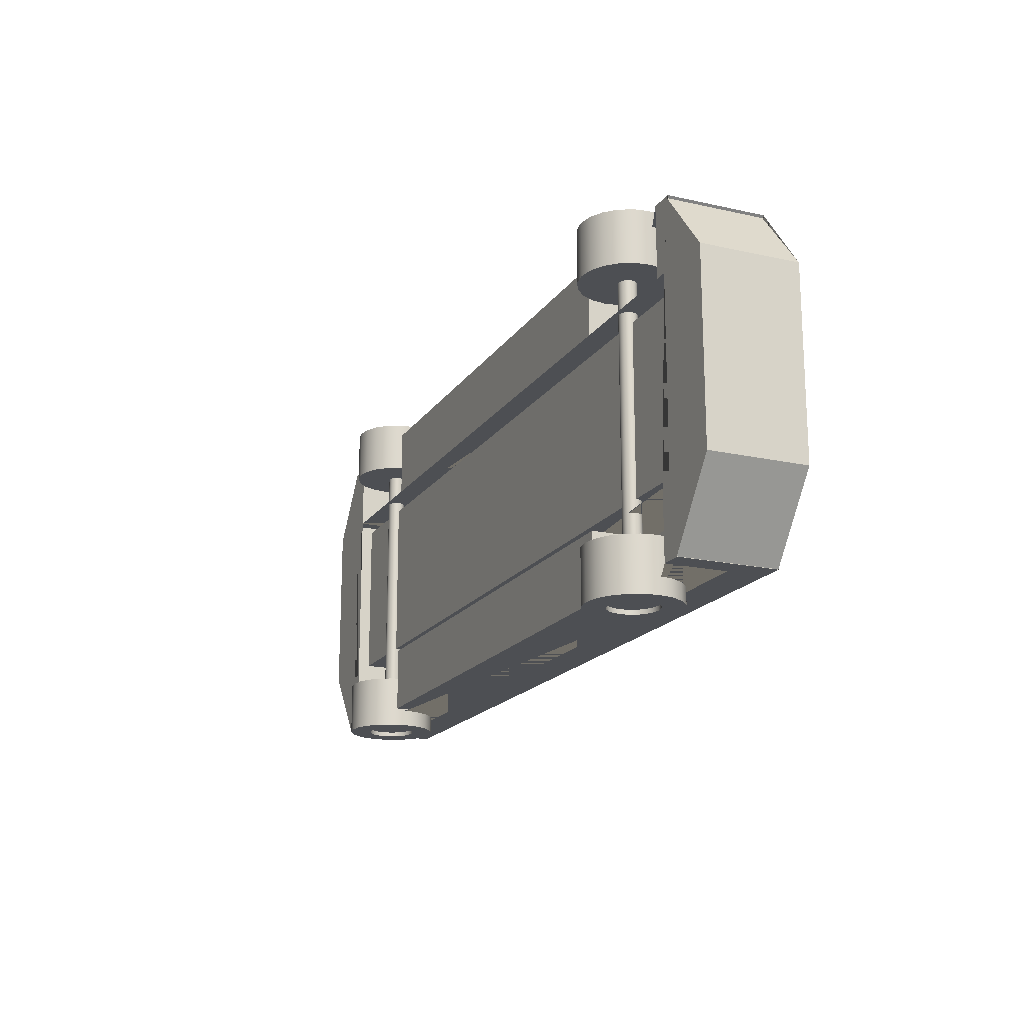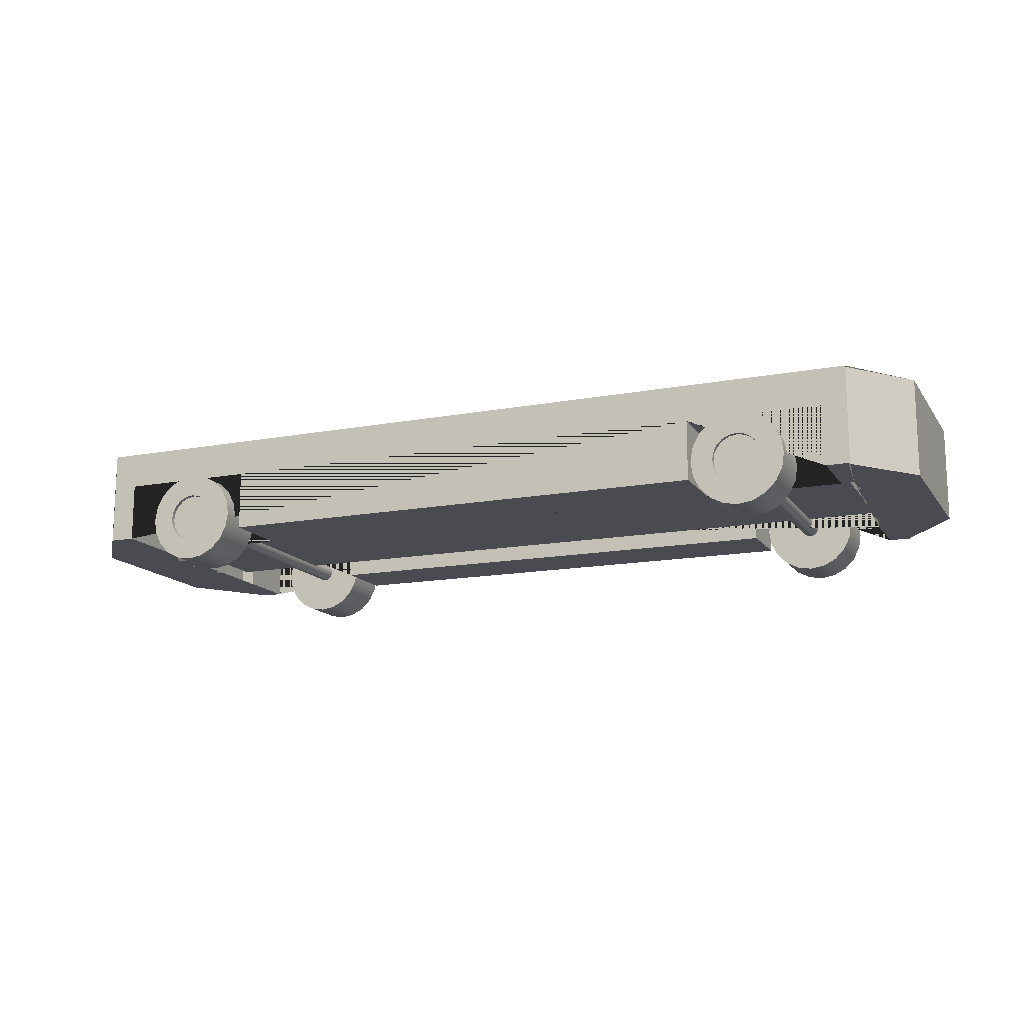
<metadata>
{"format":"obj","ext":"obj","renderer":"f3d","projection":"perspective","resolution":1024,"background":"white","views":[{"elev":-17.8,"azim":66.4,"up":"+Z"},{"elev":-14.4,"azim":22.4,"up":"+Y"}]}
</metadata>
<code>
g default
v 1.792 0.2759 -1.04
v 1.795 0.2927 -1.04
v 1.795 0.2591 -1.04
v 1.803 0.2439 -1.04
v 1.815 0.2319 -1.04
v 1.83 0.2241 -1.04
v 1.847 0.2215 -1.04
v 1.863 0.2241 -1.04
v 1.879 0.2319 -1.04
v 1.891 0.2439 -1.04
v 1.898 0.2591 -1.04
v 1.901 0.2759 -1.04
v 1.898 0.2927 -1.04
v 1.891 0.3079 -1.04
v 1.879 0.3199 -1.04
v 1.863 0.3276 -1.04
v 1.847 0.3303 -1.04
v 1.83 0.3276 -1.04
v 1.815 0.3199 -1.04
v 1.803 0.3079 -1.04
v 1.795 0.2927 0.9708
v 1.792 0.2759 0.9708
v 1.795 0.2591 0.9708
v 1.803 0.2439 0.9708
v 1.815 0.2319 0.9708
v 1.83 0.2241 0.9708
v 1.847 0.2215 0.9708
v 1.863 0.2241 0.9708
v 1.879 0.2319 0.9708
v 1.891 0.2439 0.9708
v 1.898 0.2591 0.9708
v 1.901 0.2759 0.9708
v 1.898 0.2927 0.9708
v 1.891 0.3079 0.9708
v 1.879 0.3199 0.9708
v 1.863 0.3276 0.9708
v 1.847 0.3303 0.9708
v 1.83 0.3276 0.9708
v 1.815 0.3199 0.9708
v 1.803 0.3079 0.9708
v 1.929 0.3943 -1.055
v 1.961 0.362 -1.055
v 1.843 0.2759 -1.055
v 1.888 0.4152 -1.055
v 1.843 0.4223 -1.055
v 1.798 0.4152 -1.055
v 1.757 0.3943 -1.055
v 1.724 0.362 -1.055
v 1.704 0.3211 -1.055
v 1.696 0.2759 -1.055
v 1.704 0.2306 -1.055
v 1.724 0.1898 -1.055
v 1.757 0.1574 -1.055
v 1.798 0.1366 -1.055
v 1.843 0.1294 -1.055
v 1.888 0.1366 -1.055
v 1.929 0.1574 -1.055
v 1.961 0.1898 -1.055
v 1.982 0.2306 -1.055
v 1.989 0.2759 -1.055
v 1.982 0.3211 -1.055
v 1.961 0.362 -1.082
v 1.929 0.3943 -1.082
v 1.888 0.4152 -1.082
v 1.843 0.4223 -1.082
v 1.798 0.4152 -1.082
v 1.757 0.3943 -1.082
v 1.724 0.362 -1.082
v 1.704 0.3211 -1.082
v 1.696 0.2759 -1.082
v 1.704 0.2306 -1.082
v 1.724 0.1898 -1.082
v 1.757 0.1574 -1.082
v 1.798 0.1366 -1.082
v 1.843 0.1294 -1.082
v 1.888 0.1366 -1.082
v 1.929 0.1574 -1.082
v 1.961 0.1898 -1.082
v 1.982 0.2306 -1.082
v 1.989 0.2759 -1.082
v 1.982 0.3211 -1.082
v 2.12 0.2759 -0.7613
v 2.106 0.3615 -0.7613
v 1.843 0.2759 -0.7613
v 2.106 0.1903 -0.7613
v 2.067 0.113 -0.7613
v 2.006 0.05171 -0.7613
v 1.928 0.01236 -0.7613
v 1.843 -0.001204 -0.7613
v 1.757 0.01236 -0.7613
v 1.68 0.05171 -0.7613
v 1.619 0.113 -0.7613
v 1.579 0.1903 -0.7613
v 1.566 0.2759 -0.7613
v 1.579 0.3615 -0.7613
v 1.619 0.4387 -0.7613
v 1.68 0.5 -0.7613
v 1.757 0.5394 -0.7613
v 1.843 0.553 -0.7613
v 1.928 0.5394 -0.7613
v 2.006 0.5 -0.7613
v 2.067 0.4387 -0.7613
v 2.106 0.3615 -1.082
v 2.12 0.2759 -1.082
v 2.106 0.1903 -1.082
v 2.067 0.113 -1.082
v 2.006 0.05171 -1.082
v 1.928 0.01236 -1.082
v 1.843 -0.001204 -1.082
v 1.757 0.01236 -1.082
v 1.68 0.05171 -1.082
v 1.619 0.113 -1.082
v 1.579 0.1903 -1.082
v 1.566 0.2759 -1.082
v 1.579 0.3615 -1.082
v 1.619 0.4387 -1.082
v 1.68 0.5 -1.082
v 1.757 0.5394 -1.082
v 1.843 0.553 -1.082
v 1.928 0.5394 -1.082
v 2.006 0.5 -1.082
v 2.067 0.4387 -1.082
v 1.757 0.3943 1.055
v 1.724 0.362 1.055
v 1.843 0.2759 1.055
v 1.798 0.4152 1.055
v 1.843 0.4223 1.055
v 1.888 0.4152 1.055
v 1.929 0.3943 1.055
v 1.961 0.362 1.055
v 1.982 0.3211 1.055
v 1.989 0.2759 1.055
v 1.982 0.2306 1.055
v 1.961 0.1898 1.055
v 1.929 0.1574 1.055
v 1.888 0.1366 1.055
v 1.843 0.1294 1.055
v 1.798 0.1366 1.055
v 1.757 0.1574 1.055
v 1.724 0.1898 1.055
v 1.704 0.2306 1.055
v 1.696 0.2759 1.055
v 1.704 0.3211 1.055
v 1.724 0.362 1.082
v 1.757 0.3943 1.082
v 1.798 0.4152 1.082
v 1.843 0.4223 1.082
v 1.888 0.4152 1.082
v 1.929 0.3943 1.082
v 1.961 0.362 1.082
v 1.982 0.3211 1.082
v 1.989 0.2759 1.082
v 1.982 0.2306 1.082
v 1.961 0.1898 1.082
v 1.929 0.1574 1.082
v 1.888 0.1366 1.082
v 1.843 0.1294 1.082
v 1.798 0.1366 1.082
v 1.757 0.1574 1.082
v 1.724 0.1898 1.082
v 1.704 0.2306 1.082
v 1.696 0.2759 1.082
v 1.704 0.3211 1.082
v 1.566 0.2759 0.7617
v 1.579 0.3615 0.7617
v 1.843 0.2759 0.7617
v 1.579 0.1903 0.7617
v 1.619 0.113 0.7617
v 1.68 0.05171 0.7617
v 1.757 0.01236 0.7617
v 1.843 -0.001204 0.7617
v 1.928 0.01236 0.7617
v 2.006 0.05171 0.7617
v 2.067 0.113 0.7617
v 2.106 0.1903 0.7617
v 2.12 0.2759 0.7617
v 2.106 0.3615 0.7617
v 2.067 0.4387 0.7617
v 2.006 0.5 0.7617
v 1.928 0.5394 0.7617
v 1.843 0.553 0.7617
v 1.757 0.5394 0.7617
v 1.68 0.5 0.7617
v 1.619 0.4387 0.7617
v 1.579 0.3615 1.082
v 1.566 0.2759 1.082
v 1.579 0.1903 1.082
v 1.619 0.113 1.082
v 1.68 0.05171 1.082
v 1.757 0.01236 1.082
v 1.843 -0.001204 1.082
v 1.928 0.01236 1.082
v 2.006 0.05171 1.082
v 2.067 0.113 1.082
v 2.106 0.1903 1.082
v 2.12 0.2759 1.082
v 2.106 0.3615 1.082
v 2.067 0.4387 1.082
v 2.006 0.5 1.082
v 1.928 0.5394 1.082
v 1.843 0.553 1.082
v 1.757 0.5394 1.082
v 1.68 0.5 1.082
v 1.619 0.4387 1.082
v 2.413 0.5616 0.5716
v -2.428 0.5616 0.5716
v -2.428 0.5616 -0.5798
v 2.413 0.5616 -0.5798
v 2.413 0.1977 0.5716
v 2.413 0.1977 -0.5798
v -2.338 0.5578 -0.5798
v -1.513 0.5578 -0.5798
v -1.513 0.1977 -0.5798
v 1.523 0.1977 -0.5798
v 1.523 0.5578 -0.5798
v 2.337 0.5578 -0.5798
v 2.337 0.1977 -0.5798
v -2.428 0.1977 -0.5798
v -2.338 0.1977 -0.5798
v -2.428 0.1977 0.5716
v -2.338 0.1977 0.5716
v 2.337 0.1977 0.5716
v 2.337 0.5578 0.5716
v 1.523 0.5578 0.5716
v 1.523 0.1977 0.5716
v -1.513 0.1977 0.5716
v -1.513 0.5578 0.5716
v -2.338 0.5578 0.5716
v -2.338 0.1977 -0.9815
v -2.338 0.5578 -0.9815
v -1.513 0.1977 -0.9815
v 1.523 0.1977 -0.9815
v -1.513 0.5578 -0.9815
v 2.337 0.5578 -0.9815
v 2.337 0.1977 -0.9815
v 2.337 0.5578 0.9935
v 1.523 0.5578 0.9935
v 1.523 0.1977 0.9935
v -1.513 0.1977 0.9935
v -1.513 0.5578 0.9935
v -2.338 0.5578 0.9935
v -2.338 0.1977 0.9935
v -2.49 0.1977 0.9935
v -2.49 0.7784 0.9935
v -2.799 0.7784 0.565
v -2.799 0.1977 0.565
v 2.795 0.7784 -0.5306
v 2.795 0.1977 -0.5306
v 2.464 0.1977 -0.9793
v 2.464 0.7784 -0.9793
v 2.466 0.1977 -0.9815
v 2.466 0.7784 -0.9815
v -2.799 0.7784 -0.5259
v -2.799 0.1977 -0.5259
v 2.795 0.7784 0.5756
v 2.795 0.1977 0.5756
v -2.461 0.1977 -0.9815
v 1.523 0.5578 -0.9815
v -2.46 0.7784 -0.9815
v 2.475 0.7784 0.9935
v 2.464 0.7784 0.9818
v 2.337 0.1977 0.9935
v 2.475 0.1977 0.9935
v 2.464 0.1977 0.9818
v -2.347 0.2745 0.5102
v 2.335 0.2745 0.5102
v -2.347 0.6038 0.5102
v 2.335 0.6038 0.5102
v -2.347 0.6038 -0.5019
v 2.335 0.6038 -0.5019
v -2.347 0.2745 -0.5019
v 2.335 0.2745 -0.5019
v -1.909 0.3943 1.055
v -1.942 0.362 1.055
v -1.823 0.2759 1.055
v -1.868 0.4152 1.055
v -1.823 0.4223 1.055
v -1.778 0.4152 1.055
v -1.737 0.3943 1.055
v -1.705 0.362 1.055
v -1.684 0.3211 1.055
v -1.677 0.2759 1.055
v -1.684 0.2306 1.055
v -1.705 0.1898 1.055
v -1.737 0.1574 1.055
v -1.778 0.1366 1.055
v -1.823 0.1294 1.055
v -1.868 0.1366 1.055
v -1.909 0.1574 1.055
v -1.942 0.1898 1.055
v -1.962 0.2306 1.055
v -1.97 0.2759 1.055
v -1.962 0.3211 1.055
v -1.942 0.362 1.082
v -1.909 0.3943 1.082
v -1.868 0.4152 1.082
v -1.823 0.4223 1.082
v -1.778 0.4152 1.082
v -1.737 0.3943 1.082
v -1.705 0.362 1.082
v -1.684 0.3211 1.082
v -1.677 0.2759 1.082
v -1.684 0.2306 1.082
v -1.705 0.1898 1.082
v -1.737 0.1574 1.082
v -1.778 0.1366 1.082
v -1.823 0.1294 1.082
v -1.868 0.1366 1.082
v -1.909 0.1574 1.082
v -1.942 0.1898 1.082
v -1.962 0.2306 1.082
v -1.97 0.2759 1.082
v -1.962 0.3211 1.082
v -2.1 0.2759 0.7617
v -2.087 0.3615 0.7617
v -1.823 0.2759 0.7617
v -2.087 0.1903 0.7617
v -2.047 0.113 0.7617
v -1.986 0.05171 0.7617
v -1.909 0.01236 0.7617
v -1.823 -0.001204 0.7617
v -1.738 0.01236 0.7617
v -1.66 0.05171 0.7617
v -1.599 0.113 0.7617
v -1.56 0.1903 0.7617
v -1.546 0.2759 0.7617
v -1.56 0.3615 0.7617
v -1.599 0.4387 0.7617
v -1.66 0.5 0.7617
v -1.738 0.5394 0.7617
v -1.823 0.553 0.7617
v -1.909 0.5394 0.7617
v -1.986 0.5 0.7617
v -2.047 0.4387 0.7617
v -2.087 0.3615 1.082
v -2.1 0.2759 1.082
v -2.087 0.1903 1.082
v -2.047 0.113 1.082
v -1.986 0.05171 1.082
v -1.909 0.01236 1.082
v -1.823 -0.001204 1.082
v -1.738 0.01236 1.082
v -1.66 0.05171 1.082
v -1.599 0.113 1.082
v -1.56 0.1903 1.082
v -1.546 0.2759 1.082
v -1.56 0.3615 1.082
v -1.599 0.4387 1.082
v -1.66 0.5 1.082
v -1.738 0.5394 1.082
v -1.823 0.553 1.082
v -1.909 0.5394 1.082
v -1.986 0.5 1.082
v -2.047 0.4387 1.082
v -1.753 0.3943 -1.055
v -1.72 0.362 -1.055
v -1.839 0.2759 -1.055
v -1.793 0.4152 -1.055
v -1.839 0.4223 -1.055
v -1.884 0.4152 -1.055
v -1.925 0.3943 -1.055
v -1.957 0.362 -1.055
v -1.978 0.3211 -1.055
v -1.985 0.2759 -1.055
v -1.978 0.2306 -1.055
v -1.957 0.1898 -1.055
v -1.925 0.1574 -1.055
v -1.884 0.1366 -1.055
v -1.839 0.1294 -1.055
v -1.793 0.1366 -1.055
v -1.753 0.1574 -1.055
v -1.72 0.1898 -1.055
v -1.699 0.2306 -1.055
v -1.692 0.2759 -1.055
v -1.699 0.3211 -1.055
v -1.72 0.362 -1.082
v -1.753 0.3943 -1.082
v -1.793 0.4152 -1.082
v -1.839 0.4223 -1.082
v -1.884 0.4152 -1.082
v -1.925 0.3943 -1.082
v -1.957 0.362 -1.082
v -1.978 0.3211 -1.082
v -1.985 0.2759 -1.082
v -1.978 0.2306 -1.082
v -1.957 0.1898 -1.082
v -1.925 0.1574 -1.082
v -1.884 0.1366 -1.082
v -1.839 0.1294 -1.082
v -1.793 0.1366 -1.082
v -1.753 0.1574 -1.082
v -1.72 0.1898 -1.082
v -1.699 0.2306 -1.082
v -1.692 0.2759 -1.082
v -1.699 0.3211 -1.082
v -1.562 0.2759 -0.7613
v -1.575 0.3615 -0.7613
v -1.839 0.2759 -0.7613
v -1.575 0.1903 -0.7613
v -1.614 0.113 -0.7613
v -1.676 0.05171 -0.7613
v -1.753 0.01236 -0.7613
v -1.839 -0.001204 -0.7613
v -1.924 0.01236 -0.7613
v -2.001 0.05171 -0.7613
v -2.063 0.113 -0.7613
v -2.102 0.1903 -0.7613
v -2.116 0.2759 -0.7613
v -2.102 0.3615 -0.7613
v -2.063 0.4387 -0.7613
v -2.001 0.5 -0.7613
v -1.924 0.5394 -0.7613
v -1.839 0.553 -0.7613
v -1.753 0.5394 -0.7613
v -1.676 0.5 -0.7613
v -1.614 0.4387 -0.7613
v -1.575 0.3615 -1.082
v -1.562 0.2759 -1.082
v -1.575 0.1903 -1.082
v -1.614 0.113 -1.082
v -1.676 0.05171 -1.082
v -1.753 0.01236 -1.082
v -1.839 -0.001204 -1.082
v -1.924 0.01236 -1.082
v -2.001 0.05171 -1.082
v -2.063 0.113 -1.082
v -2.102 0.1903 -1.082
v -2.116 0.2759 -1.082
v -2.102 0.3615 -1.082
v -2.063 0.4387 -1.082
v -2.001 0.5 -1.082
v -1.924 0.5394 -1.082
v -1.839 0.553 -1.082
v -1.753 0.5394 -1.082
v -1.676 0.5 -1.082
v -1.614 0.4387 -1.082
v -1.878 0.2759 -1.032
v -1.875 0.2927 -1.032
v -1.875 0.2591 -1.032
v -1.867 0.2439 -1.032
v -1.855 0.2319 -1.032
v -1.84 0.2241 -1.032
v -1.823 0.2215 -1.032
v -1.806 0.2241 -1.032
v -1.791 0.2319 -1.032
v -1.779 0.2439 -1.032
v -1.771 0.2591 -1.032
v -1.769 0.2759 -1.032
v -1.771 0.2927 -1.032
v -1.779 0.3079 -1.032
v -1.791 0.3199 -1.032
v -1.806 0.3276 -1.032
v -1.823 0.3303 -1.032
v -1.84 0.3276 -1.032
v -1.855 0.3199 -1.032
v -1.867 0.3079 -1.032
v -1.875 0.2927 0.9786
v -1.878 0.2759 0.9786
v -1.875 0.2591 0.9786
v -1.867 0.2439 0.9786
v -1.855 0.2319 0.9786
v -1.84 0.2241 0.9786
v -1.823 0.2215 0.9786
v -1.806 0.2241 0.9786
v -1.791 0.2319 0.9786
v -1.779 0.2439 0.9786
v -1.771 0.2591 0.9786
v -1.769 0.2759 0.9786
v -1.771 0.2927 0.9786
v -1.779 0.3079 0.9786
v -1.791 0.3199 0.9786
v -1.806 0.3276 0.9786
v -1.823 0.3303 0.9786
v -1.84 0.3276 0.9786
v -1.855 0.3199 0.9786
v -1.867 0.3079 0.9786
g polySurface19
f 22 21 2 1
f 23 22 1 3
f 24 23 3 4
f 25 24 4 5
f 26 25 5 6
f 27 26 6 7
f 28 27 7 8
f 29 28 8 9
f 30 29 9 10
f 31 30 10 11
f 32 31 11 12
f 33 32 12 13
f 34 33 13 14
f 35 34 14 15
f 36 35 15 16
f 37 36 16 17
f 38 37 17 18
f 39 38 18 19
f 40 39 19 20
f 21 40 20 2
f 41 42 43
f 44 41 43
f 45 44 43
f 46 45 43
f 47 46 43
f 48 47 43
f 49 48 43
f 50 49 43
f 51 50 43
f 52 51 43
f 53 52 43
f 54 53 43
f 55 54 43
f 56 55 43
f 57 56 43
f 58 57 43
f 59 58 43
f 60 59 43
f 61 60 43
f 42 61 43
f 62 42 41 63
f 63 41 44 64
f 64 44 45 65
f 65 45 46 66
f 66 46 47 67
f 67 47 48 68
f 68 48 49 69
f 69 49 50 70
f 70 50 51 71
f 71 51 52 72
f 72 52 53 73
f 73 53 54 74
f 74 54 55 75
f 75 55 56 76
f 76 56 57 77
f 77 57 58 78
f 78 58 59 79
f 79 59 60 80
f 80 60 61 81
f 81 61 42 62
f 82 83 84
f 85 82 84
f 86 85 84
f 87 86 84
f 88 87 84
f 89 88 84
f 90 89 84
f 91 90 84
f 92 91 84
f 93 92 84
f 94 93 84
f 95 94 84
f 96 95 84
f 97 96 84
f 98 97 84
f 99 98 84
f 100 99 84
f 101 100 84
f 102 101 84
f 83 102 84
f 80 81 103 104
f 79 80 104 105
f 78 79 105 106
f 77 78 106 107
f 76 77 107 108
f 75 76 108 109
f 74 75 109 110
f 73 74 110 111
f 72 73 111 112
f 71 72 112 113
f 70 71 113 114
f 69 70 114 115
f 68 69 115 116
f 67 68 116 117
f 66 67 117 118
f 65 66 118 119
f 64 65 119 120
f 63 64 120 121
f 62 63 121 122
f 81 62 122 103
f 104 103 83 82
f 105 104 82 85
f 106 105 85 86
f 107 106 86 87
f 108 107 87 88
f 109 108 88 89
f 110 109 89 90
f 111 110 90 91
f 112 111 91 92
f 113 112 92 93
f 114 113 93 94
f 115 114 94 95
f 116 115 95 96
f 117 116 96 97
f 118 117 97 98
f 119 118 98 99
f 120 119 99 100
f 121 120 100 101
f 122 121 101 102
f 103 122 102 83
f 123 124 125
f 126 123 125
f 127 126 125
f 128 127 125
f 129 128 125
f 130 129 125
f 131 130 125
f 132 131 125
f 133 132 125
f 134 133 125
f 135 134 125
f 136 135 125
f 137 136 125
f 138 137 125
f 139 138 125
f 140 139 125
f 141 140 125
f 142 141 125
f 143 142 125
f 124 143 125
f 144 124 123 145
f 145 123 126 146
f 146 126 127 147
f 147 127 128 148
f 148 128 129 149
f 149 129 130 150
f 150 130 131 151
f 151 131 132 152
f 152 132 133 153
f 153 133 134 154
f 154 134 135 155
f 155 135 136 156
f 156 136 137 157
f 157 137 138 158
f 158 138 139 159
f 159 139 140 160
f 160 140 141 161
f 161 141 142 162
f 162 142 143 163
f 163 143 124 144
f 164 165 166
f 167 164 166
f 168 167 166
f 169 168 166
f 170 169 166
f 171 170 166
f 172 171 166
f 173 172 166
f 174 173 166
f 175 174 166
f 176 175 166
f 177 176 166
f 178 177 166
f 179 178 166
f 180 179 166
f 181 180 166
f 182 181 166
f 183 182 166
f 184 183 166
f 165 184 166
f 162 163 185 186
f 161 162 186 187
f 160 161 187 188
f 159 160 188 189
f 158 159 189 190
f 157 158 190 191
f 156 157 191 192
f 155 156 192 193
f 154 155 193 194
f 153 154 194 195
f 152 153 195 196
f 151 152 196 197
f 150 151 197 198
f 149 150 198 199
f 148 149 199 200
f 147 148 200 201
f 146 147 201 202
f 145 146 202 203
f 144 145 203 204
f 163 144 204 185
f 186 185 165 164
f 187 186 164 167
f 188 187 167 168
f 189 188 168 169
f 190 189 169 170
f 191 190 170 171
f 192 191 171 172
f 193 192 172 173
f 194 193 173 174
f 195 194 174 175
f 196 195 175 176
f 197 196 176 177
f 198 197 177 178
f 199 198 178 179
f 200 199 179 180
f 201 200 180 181
f 202 201 181 182
f 203 202 182 183
f 204 203 183 184
f 185 204 184 165
f 205 206 207 208
f 209 205 208 210
f 211 212 213 214 215 216 217 210 208 207 218 219
f 218 207 206 220
f 221 220 206 205 209 222 223 224 225 226 227 228
f 211 219 229 230
f 214 213 231 232
f 212 211 230 233
f 213 212 233 231
f 217 216 234 235
f 224 223 236 237
f 225 224 237 238
f 227 226 239 240
f 221 228 241 242
f 228 227 240 241
f 226 225 238 239
f 243 244 245 246
f 247 248 249 250
f 250 249 251 252
f 246 245 253 254
f 255 256 248 247
f 219 218 220 221 242 243 246 254 257 229
f 258 232 231 233 230 229 257 259 252 251 235 234
f 260 261 255 247 250 252 259 253 245 244
f 237 236 262 263 260 244 243 242 241 240 239 238
f 253 259 257 254
f 261 264 256 255
f 260 263 264 261
f 209 210 217 235 251 249 248 256 264 263 262 222
f 215 214 232 258
f 216 215 258 234
f 223 222 262 236
f 265 266 268 267
f 267 268 270 269
f 269 270 272 271
f 271 272 266 265
f 266 272 270 268
f 271 265 267 269
f 273 274 275
f 276 273 275
f 277 276 275
f 278 277 275
f 279 278 275
f 280 279 275
f 281 280 275
f 282 281 275
f 283 282 275
f 284 283 275
f 285 284 275
f 286 285 275
f 287 286 275
f 288 287 275
f 289 288 275
f 290 289 275
f 291 290 275
f 292 291 275
f 293 292 275
f 274 293 275
f 294 274 273 295
f 295 273 276 296
f 296 276 277 297
f 297 277 278 298
f 298 278 279 299
f 299 279 280 300
f 300 280 281 301
f 301 281 282 302
f 302 282 283 303
f 303 283 284 304
f 304 284 285 305
f 305 285 286 306
f 306 286 287 307
f 307 287 288 308
f 308 288 289 309
f 309 289 290 310
f 310 290 291 311
f 311 291 292 312
f 312 292 293 313
f 313 293 274 294
f 314 315 316
f 317 314 316
f 318 317 316
f 319 318 316
f 320 319 316
f 321 320 316
f 322 321 316
f 323 322 316
f 324 323 316
f 325 324 316
f 326 325 316
f 327 326 316
f 328 327 316
f 329 328 316
f 330 329 316
f 331 330 316
f 332 331 316
f 333 332 316
f 334 333 316
f 315 334 316
f 312 313 335 336
f 311 312 336 337
f 310 311 337 338
f 309 310 338 339
f 308 309 339 340
f 307 308 340 341
f 306 307 341 342
f 305 306 342 343
f 304 305 343 344
f 303 304 344 345
f 302 303 345 346
f 301 302 346 347
f 300 301 347 348
f 299 300 348 349
f 298 299 349 350
f 297 298 350 351
f 296 297 351 352
f 295 296 352 353
f 294 295 353 354
f 313 294 354 335
f 336 335 315 314
f 337 336 314 317
f 338 337 317 318
f 339 338 318 319
f 340 339 319 320
f 341 340 320 321
f 342 341 321 322
f 343 342 322 323
f 344 343 323 324
f 345 344 324 325
f 346 345 325 326
f 347 346 326 327
f 348 347 327 328
f 349 348 328 329
f 350 349 329 330
f 351 350 330 331
f 352 351 331 332
f 353 352 332 333
f 354 353 333 334
f 335 354 334 315
f 355 356 357
f 358 355 357
f 359 358 357
f 360 359 357
f 361 360 357
f 362 361 357
f 363 362 357
f 364 363 357
f 365 364 357
f 366 365 357
f 367 366 357
f 368 367 357
f 369 368 357
f 370 369 357
f 371 370 357
f 372 371 357
f 373 372 357
f 374 373 357
f 375 374 357
f 356 375 357
f 376 356 355 377
f 377 355 358 378
f 378 358 359 379
f 379 359 360 380
f 380 360 361 381
f 381 361 362 382
f 382 362 363 383
f 383 363 364 384
f 384 364 365 385
f 385 365 366 386
f 386 366 367 387
f 387 367 368 388
f 388 368 369 389
f 389 369 370 390
f 390 370 371 391
f 391 371 372 392
f 392 372 373 393
f 393 373 374 394
f 394 374 375 395
f 395 375 356 376
f 396 397 398
f 399 396 398
f 400 399 398
f 401 400 398
f 402 401 398
f 403 402 398
f 404 403 398
f 405 404 398
f 406 405 398
f 407 406 398
f 408 407 398
f 409 408 398
f 410 409 398
f 411 410 398
f 412 411 398
f 413 412 398
f 414 413 398
f 415 414 398
f 416 415 398
f 397 416 398
f 394 395 417 418
f 393 394 418 419
f 392 393 419 420
f 391 392 420 421
f 390 391 421 422
f 389 390 422 423
f 388 389 423 424
f 387 388 424 425
f 386 387 425 426
f 385 386 426 427
f 384 385 427 428
f 383 384 428 429
f 382 383 429 430
f 381 382 430 431
f 380 381 431 432
f 379 380 432 433
f 378 379 433 434
f 377 378 434 435
f 376 377 435 436
f 395 376 436 417
f 418 417 397 396
f 419 418 396 399
f 420 419 399 400
f 421 420 400 401
f 422 421 401 402
f 423 422 402 403
f 424 423 403 404
f 425 424 404 405
f 426 425 405 406
f 427 426 406 407
f 428 427 407 408
f 429 428 408 409
f 430 429 409 410
f 431 430 410 411
f 432 431 411 412
f 433 432 412 413
f 434 433 413 414
f 435 434 414 415
f 436 435 415 416
f 417 436 416 397
f 458 457 438 437
f 459 458 437 439
f 460 459 439 440
f 461 460 440 441
f 462 461 441 442
f 463 462 442 443
f 464 463 443 444
f 465 464 444 445
f 466 465 445 446
f 467 466 446 447
f 468 467 447 448
f 469 468 448 449
f 470 469 449 450
f 471 470 450 451
f 472 471 451 452
f 473 472 452 453
f 474 473 453 454
f 475 474 454 455
f 476 475 455 456
f 457 476 456 438

</code>
